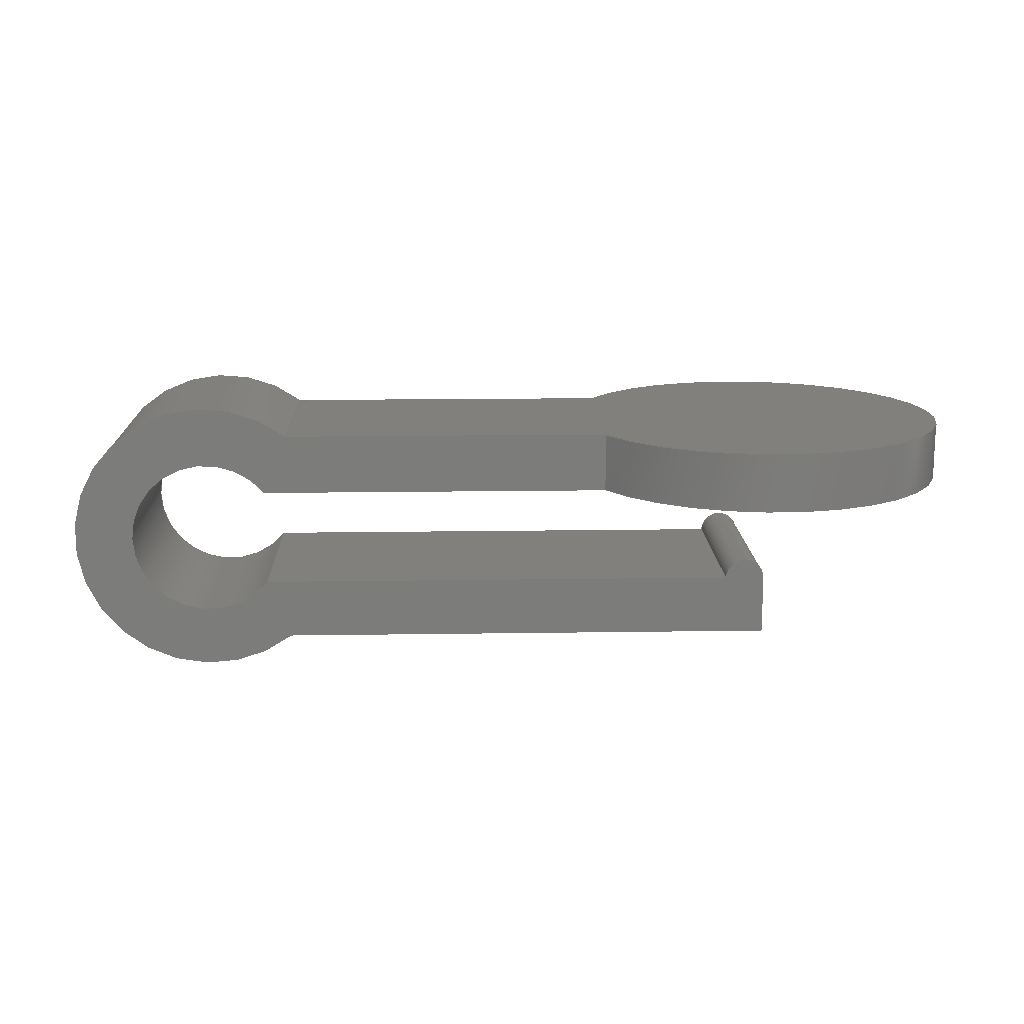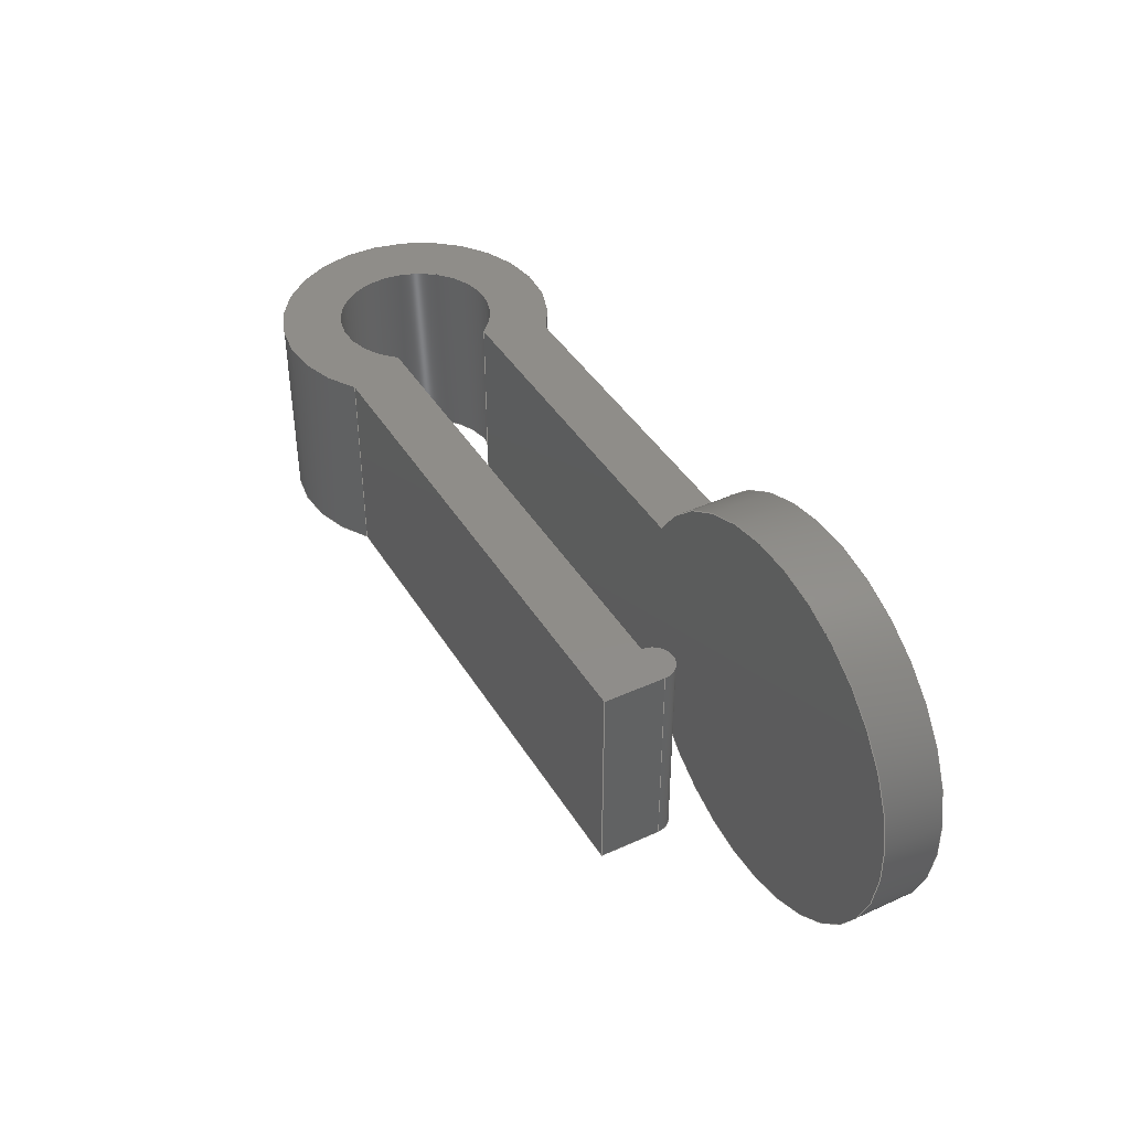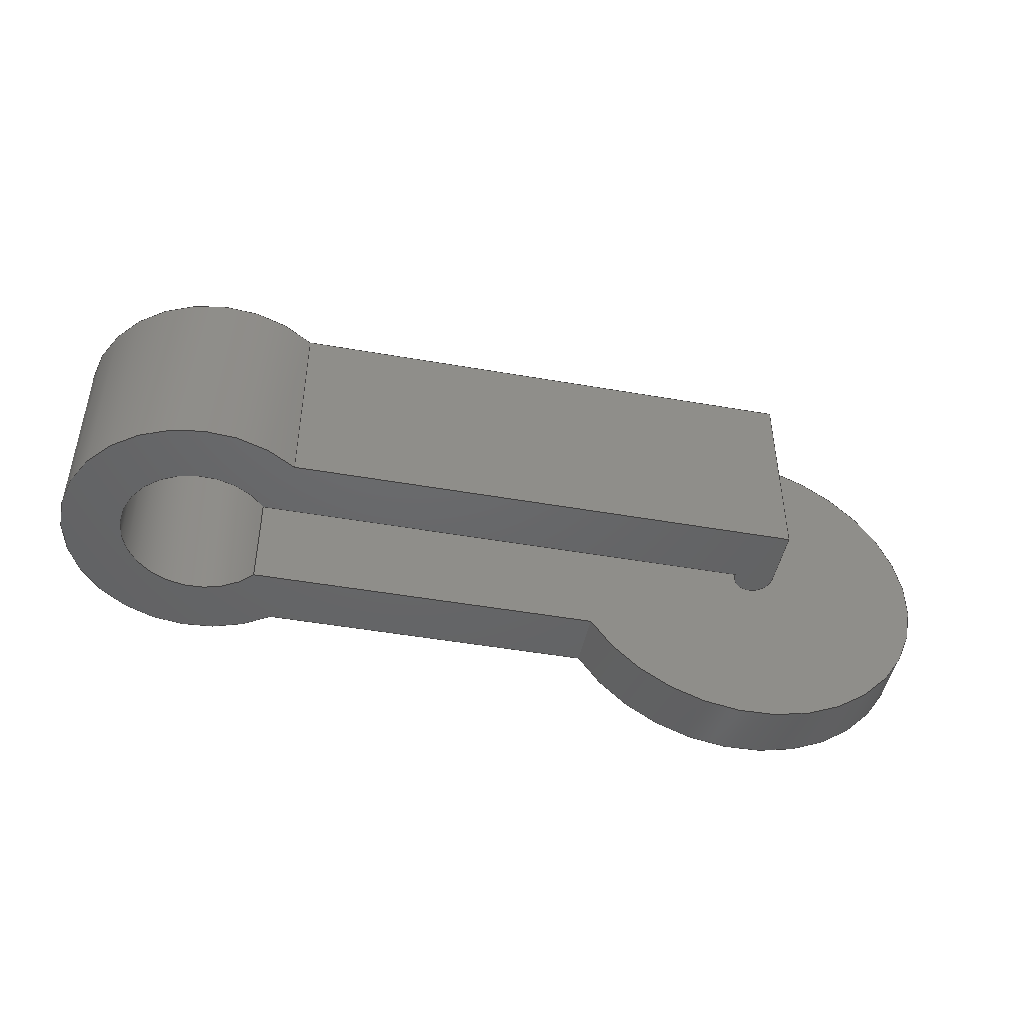
<metadata>
{"format":"step","ext":"step","renderer":"f3d","projection":"perspective","resolution":1024,"background":"white","views":[{"elev":14.7,"azim":-1.9,"up":"+Y"},{"elev":41.4,"azim":61.2,"up":"+Z"},{"elev":-46.7,"azim":-11.3,"up":"+Z"}]}
</metadata>
<code>
ISO-10303-21;
DATA;
#1=MECHANICAL_DESIGN_GEOMETRIC_PRESENTATION_REPRESENTATION('',(#4),#347);
#2=SHAPE_REPRESENTATION_RELATIONSHIP('SRR','None',#354,#3);
#3=ADVANCED_BREP_SHAPE_REPRESENTATION('',(#5),#346);
#4=STYLED_ITEM('',(#364),#5);
#5=MANIFOLD_SOLID_BREP('Body1',#195);
#6=PLANE('',#212);
#7=PLANE('',#216);
#8=PLANE('',#219);
#9=PLANE('',#222);
#10=PLANE('',#223);
#11=PLANE('',#226);
#12=PLANE('',#227);
#13=FACE_OUTER_BOUND('',#24,.T.);
#14=FACE_OUTER_BOUND('',#25,.T.);
#15=FACE_OUTER_BOUND('',#26,.T.);
#16=FACE_OUTER_BOUND('',#27,.T.);
#17=FACE_OUTER_BOUND('',#28,.T.);
#18=FACE_OUTER_BOUND('',#29,.T.);
#19=FACE_OUTER_BOUND('',#30,.T.);
#20=FACE_OUTER_BOUND('',#31,.T.);
#21=FACE_OUTER_BOUND('',#32,.T.);
#22=FACE_OUTER_BOUND('',#33,.T.);
#23=FACE_OUTER_BOUND('',#34,.T.);
#24=EDGE_LOOP('',(#126,#127,#128,#129));
#25=EDGE_LOOP('',(#130,#131,#132,#133,#134,#135,#136,#137,#138));
#26=EDGE_LOOP('',(#139,#140,#141,#142));
#27=EDGE_LOOP('',(#143,#144,#145,#146));
#28=EDGE_LOOP('',(#147,#148,#149,#150));
#29=EDGE_LOOP('',(#151,#152,#153,#154));
#30=EDGE_LOOP('',(#155,#156,#157,#158));
#31=EDGE_LOOP('',(#159,#160,#161,#162));
#32=EDGE_LOOP('',(#163,#164,#165,#166));
#33=EDGE_LOOP('',(#167,#168,#169,#170));
#34=EDGE_LOOP('',(#171,#172,#173,#174,#175,#176,#177,#178,#179));
#35=LINE('',#293,#54);
#36=LINE('',#296,#55);
#37=LINE('',#299,#56);
#38=LINE('',#303,#57);
#39=LINE('',#307,#58);
#40=LINE('',#309,#59);
#41=LINE('',#312,#60);
#42=LINE('',#315,#61);
#43=LINE('',#316,#62);
#44=LINE('',#320,#63);
#45=LINE('',#323,#64);
#46=LINE('',#324,#65);
#47=LINE('',#328,#66);
#48=LINE('',#331,#67);
#49=LINE('',#332,#68);
#50=LINE('',#335,#69);
#51=LINE('',#336,#70);
#52=LINE('',#340,#71);
#53=LINE('',#342,#72);
#54=VECTOR('',#234,1);
#55=VECTOR('',#237,1);
#56=VECTOR('',#240,1);
#57=VECTOR('',#243,1);
#58=VECTOR('',#246,1);
#59=VECTOR('',#247,1);
#60=VECTOR('',#250,1);
#61=VECTOR('',#253,1);
#62=VECTOR('',#254,1);
#63=VECTOR('',#259,1);
#64=VECTOR('',#262,1);
#65=VECTOR('',#263,1);
#66=VECTOR('',#268,1);
#67=VECTOR('',#271,1);
#68=VECTOR('',#272,1);
#69=VECTOR('',#275,1);
#70=VECTOR('',#276,1);
#71=VECTOR('',#281,1);
#72=VECTOR('',#284,1);
#73=CIRCLE('',#210,1);
#74=CIRCLE('',#211,1);
#75=CIRCLE('',#213,0.4);
#76=CIRCLE('',#214,0.1);
#77=CIRCLE('',#215,0.7);
#78=CIRCLE('',#218,0.4);
#79=CIRCLE('',#221,0.1);
#80=CIRCLE('',#225,0.7);
#81=VERTEX_POINT('',#289);
#82=VERTEX_POINT('',#290);
#83=VERTEX_POINT('',#292);
#84=VERTEX_POINT('',#294);
#85=VERTEX_POINT('',#298);
#86=VERTEX_POINT('',#300);
#87=VERTEX_POINT('',#302);
#88=VERTEX_POINT('',#304);
#89=VERTEX_POINT('',#306);
#90=VERTEX_POINT('',#308);
#91=VERTEX_POINT('',#310);
#92=VERTEX_POINT('',#314);
#93=VERTEX_POINT('',#318);
#94=VERTEX_POINT('',#322);
#95=VERTEX_POINT('',#326);
#96=VERTEX_POINT('',#330);
#97=VERTEX_POINT('',#334);
#98=VERTEX_POINT('',#338);
#99=EDGE_CURVE('',#81,#82,#73,.T.);
#100=EDGE_CURVE('',#83,#81,#35,.T.);
#101=EDGE_CURVE('',#84,#83,#74,.T.);
#102=EDGE_CURVE('',#82,#84,#36,.T.);
#103=EDGE_CURVE('',#81,#85,#37,.T.);
#104=EDGE_CURVE('',#85,#86,#75,.T.);
#105=EDGE_CURVE('',#86,#87,#38,.T.);
#106=EDGE_CURVE('',#87,#88,#76,.T.);
#107=EDGE_CURVE('',#88,#89,#39,.T.);
#108=EDGE_CURVE('',#89,#90,#40,.T.);
#109=EDGE_CURVE('',#90,#91,#77,.T.);
#110=EDGE_CURVE('',#91,#83,#41,.T.);
#111=EDGE_CURVE('',#92,#82,#42,.T.);
#112=EDGE_CURVE('',#85,#92,#43,.T.);
#113=EDGE_CURVE('',#93,#92,#78,.T.);
#114=EDGE_CURVE('',#86,#93,#44,.T.);
#115=EDGE_CURVE('',#94,#93,#45,.T.);
#116=EDGE_CURVE('',#87,#94,#46,.T.);
#117=EDGE_CURVE('',#95,#94,#79,.T.);
#118=EDGE_CURVE('',#88,#95,#47,.T.);
#119=EDGE_CURVE('',#96,#95,#48,.T.);
#120=EDGE_CURVE('',#89,#96,#49,.T.);
#121=EDGE_CURVE('',#97,#96,#50,.T.);
#122=EDGE_CURVE('',#90,#97,#51,.T.);
#123=EDGE_CURVE('',#98,#97,#80,.T.);
#124=EDGE_CURVE('',#91,#98,#52,.T.);
#125=EDGE_CURVE('',#84,#98,#53,.T.);
#126=ORIENTED_EDGE('',*,*,#99,.F.);
#127=ORIENTED_EDGE('',*,*,#100,.F.);
#128=ORIENTED_EDGE('',*,*,#101,.F.);
#129=ORIENTED_EDGE('',*,*,#102,.F.);
#130=ORIENTED_EDGE('',*,*,#100,.T.);
#131=ORIENTED_EDGE('',*,*,#103,.T.);
#132=ORIENTED_EDGE('',*,*,#104,.T.);
#133=ORIENTED_EDGE('',*,*,#105,.T.);
#134=ORIENTED_EDGE('',*,*,#106,.T.);
#135=ORIENTED_EDGE('',*,*,#107,.T.);
#136=ORIENTED_EDGE('',*,*,#108,.T.);
#137=ORIENTED_EDGE('',*,*,#109,.T.);
#138=ORIENTED_EDGE('',*,*,#110,.T.);
#139=ORIENTED_EDGE('',*,*,#111,.F.);
#140=ORIENTED_EDGE('',*,*,#112,.F.);
#141=ORIENTED_EDGE('',*,*,#103,.F.);
#142=ORIENTED_EDGE('',*,*,#99,.T.);
#143=ORIENTED_EDGE('',*,*,#112,.T.);
#144=ORIENTED_EDGE('',*,*,#113,.F.);
#145=ORIENTED_EDGE('',*,*,#114,.F.);
#146=ORIENTED_EDGE('',*,*,#104,.F.);
#147=ORIENTED_EDGE('',*,*,#114,.T.);
#148=ORIENTED_EDGE('',*,*,#115,.F.);
#149=ORIENTED_EDGE('',*,*,#116,.F.);
#150=ORIENTED_EDGE('',*,*,#105,.F.);
#151=ORIENTED_EDGE('',*,*,#116,.T.);
#152=ORIENTED_EDGE('',*,*,#117,.F.);
#153=ORIENTED_EDGE('',*,*,#118,.F.);
#154=ORIENTED_EDGE('',*,*,#106,.F.);
#155=ORIENTED_EDGE('',*,*,#118,.T.);
#156=ORIENTED_EDGE('',*,*,#119,.F.);
#157=ORIENTED_EDGE('',*,*,#120,.F.);
#158=ORIENTED_EDGE('',*,*,#107,.F.);
#159=ORIENTED_EDGE('',*,*,#120,.T.);
#160=ORIENTED_EDGE('',*,*,#121,.F.);
#161=ORIENTED_EDGE('',*,*,#122,.F.);
#162=ORIENTED_EDGE('',*,*,#108,.F.);
#163=ORIENTED_EDGE('',*,*,#122,.T.);
#164=ORIENTED_EDGE('',*,*,#123,.F.);
#165=ORIENTED_EDGE('',*,*,#124,.F.);
#166=ORIENTED_EDGE('',*,*,#109,.F.);
#167=ORIENTED_EDGE('',*,*,#124,.T.);
#168=ORIENTED_EDGE('',*,*,#125,.F.);
#169=ORIENTED_EDGE('',*,*,#101,.T.);
#170=ORIENTED_EDGE('',*,*,#110,.F.);
#171=ORIENTED_EDGE('',*,*,#102,.T.);
#172=ORIENTED_EDGE('',*,*,#125,.T.);
#173=ORIENTED_EDGE('',*,*,#123,.T.);
#174=ORIENTED_EDGE('',*,*,#121,.T.);
#175=ORIENTED_EDGE('',*,*,#119,.T.);
#176=ORIENTED_EDGE('',*,*,#117,.T.);
#177=ORIENTED_EDGE('',*,*,#115,.T.);
#178=ORIENTED_EDGE('',*,*,#113,.T.);
#179=ORIENTED_EDGE('',*,*,#111,.T.);
#180=CYLINDRICAL_SURFACE('',#209,1);
#181=CYLINDRICAL_SURFACE('',#217,0.4);
#182=CYLINDRICAL_SURFACE('',#220,0.1);
#183=CYLINDRICAL_SURFACE('',#224,0.7);
#184=ADVANCED_FACE('',(#13),#180,.T.);
#185=ADVANCED_FACE('',(#14),#6,.F.);
#186=ADVANCED_FACE('',(#15),#7,.T.);
#187=ADVANCED_FACE('',(#16),#181,.F.);
#188=ADVANCED_FACE('',(#17),#8,.T.);
#189=ADVANCED_FACE('',(#18),#182,.T.);
#190=ADVANCED_FACE('',(#19),#9,.T.);
#191=ADVANCED_FACE('',(#20),#10,.T.);
#192=ADVANCED_FACE('',(#21),#183,.T.);
#193=ADVANCED_FACE('',(#22),#11,.T.);
#194=ADVANCED_FACE('',(#23),#12,.T.);
#195=CLOSED_SHELL('',(#184,#185,#186,#187,#188,#189,#190,#191,#192,#193,
#194));
#196=DERIVED_UNIT_ELEMENT(#198,1);
#197=DERIVED_UNIT_ELEMENT(#349,3);
#198=(
MASS_UNIT()
NAMED_UNIT(*)
SI_UNIT(.KILO.,.GRAM.)
);
#199=DERIVED_UNIT((#196,#197));
#200=MEASURE_REPRESENTATION_ITEM('density measure',
POSITIVE_RATIO_MEASURE(7850),#199);
#201=PROPERTY_DEFINITION_REPRESENTATION(#206,#203);
#202=PROPERTY_DEFINITION_REPRESENTATION(#207,#204);
#203=REPRESENTATION('material name',(#205),#346);
#204=REPRESENTATION('density',(#200),#346);
#205=DESCRIPTIVE_REPRESENTATION_ITEM('Steel','Steel');
#206=PROPERTY_DEFINITION('material property','material name',#356);
#207=PROPERTY_DEFINITION('material property','density of part',#356);
#208=AXIS2_PLACEMENT_3D('placement',#287,#228,#229);
#209=AXIS2_PLACEMENT_3D('',#288,#230,#231);
#210=AXIS2_PLACEMENT_3D('',#291,#232,#233);
#211=AXIS2_PLACEMENT_3D('',#295,#235,#236);
#212=AXIS2_PLACEMENT_3D('',#297,#238,#239);
#213=AXIS2_PLACEMENT_3D('',#301,#241,#242);
#214=AXIS2_PLACEMENT_3D('',#305,#244,#245);
#215=AXIS2_PLACEMENT_3D('',#311,#248,#249);
#216=AXIS2_PLACEMENT_3D('',#313,#251,#252);
#217=AXIS2_PLACEMENT_3D('',#317,#255,#256);
#218=AXIS2_PLACEMENT_3D('',#319,#257,#258);
#219=AXIS2_PLACEMENT_3D('',#321,#260,#261);
#220=AXIS2_PLACEMENT_3D('',#325,#264,#265);
#221=AXIS2_PLACEMENT_3D('',#327,#266,#267);
#222=AXIS2_PLACEMENT_3D('',#329,#269,#270);
#223=AXIS2_PLACEMENT_3D('',#333,#273,#274);
#224=AXIS2_PLACEMENT_3D('',#337,#277,#278);
#225=AXIS2_PLACEMENT_3D('',#339,#279,#280);
#226=AXIS2_PLACEMENT_3D('',#341,#282,#283);
#227=AXIS2_PLACEMENT_3D('',#343,#285,#286);
#228=DIRECTION('axis',(0,0,1));
#229=DIRECTION('refdir',(1,0,0));
#230=DIRECTION('center_axis',(0,1,0));
#231=DIRECTION('ref_axis',(1,0,0));
#232=DIRECTION('center_axis',(0,-1,0));
#233=DIRECTION('ref_axis',(1,0,0));
#234=DIRECTION('',(0,-1,0));
#235=DIRECTION('center_axis',(0,1,0));
#236=DIRECTION('ref_axis',(1,0,0));
#237=DIRECTION('',(0,1,0));
#238=DIRECTION('center_axis',(0,0,1));
#239=DIRECTION('ref_axis',(1,0,0));
#240=DIRECTION('',(-1,0,0));
#241=DIRECTION('center_axis',(0,0,1));
#242=DIRECTION('ref_axis',(0.7806,0.625,0));
#243=DIRECTION('',(1,0,0));
#244=DIRECTION('center_axis',(0,0,-1));
#245=DIRECTION('ref_axis',(1,0,0));
#246=DIRECTION('',(0,-1,0));
#247=DIRECTION('',(-1,-1.73e-16,0));
#248=DIRECTION('center_axis',(0,0,-1));
#249=DIRECTION('ref_axis',(0.6186,0.7857,0));
#250=DIRECTION('',(1,0,0));
#251=DIRECTION('center_axis',(0,-1,0));
#252=DIRECTION('ref_axis',(1,0,0));
#253=DIRECTION('',(1,0,0));
#254=DIRECTION('',(0,0,1));
#255=DIRECTION('center_axis',(0,0,1));
#256=DIRECTION('ref_axis',(-1,2.776e-16,0));
#257=DIRECTION('center_axis',(0,0,-1));
#258=DIRECTION('ref_axis',(0.7806,0.625,0));
#259=DIRECTION('',(0,0,1));
#260=DIRECTION('center_axis',(0,1,0));
#261=DIRECTION('ref_axis',(-1,0,0));
#262=DIRECTION('',(-1,0,0));
#263=DIRECTION('',(0,0,1));
#264=DIRECTION('center_axis',(0,0,1));
#265=DIRECTION('ref_axis',(1,0,0));
#266=DIRECTION('center_axis',(0,0,1));
#267=DIRECTION('ref_axis',(1,0,0));
#268=DIRECTION('',(0,0,1));
#269=DIRECTION('center_axis',(1,0,0));
#270=DIRECTION('ref_axis',(0,1,0));
#271=DIRECTION('',(0,1,0));
#272=DIRECTION('',(0,0,1));
#273=DIRECTION('center_axis',(1.73e-16,-1,0));
#274=DIRECTION('ref_axis',(1,1.73e-16,0));
#275=DIRECTION('',(1,1.73e-16,0));
#276=DIRECTION('',(0,0,1));
#277=DIRECTION('center_axis',(0,0,1));
#278=DIRECTION('ref_axis',(-1,6.344e-16,0));
#279=DIRECTION('center_axis',(0,0,1));
#280=DIRECTION('ref_axis',(0.6186,0.7857,0));
#281=DIRECTION('',(0,0,1));
#282=DIRECTION('center_axis',(0,1,0));
#283=DIRECTION('ref_axis',(-1,0,0));
#284=DIRECTION('',(-1,0,0));
#285=DIRECTION('center_axis',(0,0,1));
#286=DIRECTION('ref_axis',(1,0,0));
#287=CARTESIAN_POINT('',(0,0,0));
#288=CARTESIAN_POINT('Origin',(1.5,0.25,0));
#289=CARTESIAN_POINT('',(0.634,0.25,-0.5));
#290=CARTESIAN_POINT('',(0.634,0.25,0.5));
#291=CARTESIAN_POINT('Origin',(1.5,0.25,0));
#292=CARTESIAN_POINT('',(0.634,0.55,-0.5));
#293=CARTESIAN_POINT('',(0.634,0.25,-0.5));
#294=CARTESIAN_POINT('',(0.634,0.55,0.5));
#295=CARTESIAN_POINT('Origin',(1.5,0.55,0));
#296=CARTESIAN_POINT('',(0.634,0.25,0.5));
#297=CARTESIAN_POINT('Origin',(-0.35,-1.11e-16,-0.5));
#298=CARTESIAN_POINT('',(-1.188,0.25,-0.5));
#299=CARTESIAN_POINT('',(1.5,0.25,-0.5));
#300=CARTESIAN_POINT('',(-1.188,-0.25,-0.5));
#301=CARTESIAN_POINT('Origin',(-1.5,0,-0.5));
#302=CARTESIAN_POINT('',(1.3,-0.25,-0.5));
#303=CARTESIAN_POINT('',(-1.188,-0.25,-0.5));
#304=CARTESIAN_POINT('',(1.5,-0.25,-0.5));
#305=CARTESIAN_POINT('Origin',(1.4,-0.25,-0.5));
#306=CARTESIAN_POINT('',(1.5,-0.55,-0.5));
#307=CARTESIAN_POINT('',(1.5,-0.25,-0.5));
#308=CARTESIAN_POINT('',(-1.067,-0.55,-0.5));
#309=CARTESIAN_POINT('',(-1.067,-0.55,-0.5));
#310=CARTESIAN_POINT('',(-1.067,0.55,-0.5));
#311=CARTESIAN_POINT('Origin',(-1.5,0,-0.5));
#312=CARTESIAN_POINT('',(1.5,0.55,-0.5));
#313=CARTESIAN_POINT('Origin',(-1.188,0.25,0));
#314=CARTESIAN_POINT('',(-1.188,0.25,0.5));
#315=CARTESIAN_POINT('',(1.5,0.25,0.5));
#316=CARTESIAN_POINT('',(-1.188,0.25,0));
#317=CARTESIAN_POINT('Origin',(-1.5,0,0));
#318=CARTESIAN_POINT('',(-1.188,-0.25,0.5));
#319=CARTESIAN_POINT('Origin',(-1.5,0,0.5));
#320=CARTESIAN_POINT('',(-1.188,-0.25,0));
#321=CARTESIAN_POINT('Origin',(1.3,-0.25,0));
#322=CARTESIAN_POINT('',(1.3,-0.25,0.5));
#323=CARTESIAN_POINT('',(-1.188,-0.25,0.5));
#324=CARTESIAN_POINT('',(1.3,-0.25,0));
#325=CARTESIAN_POINT('Origin',(1.4,-0.25,0));
#326=CARTESIAN_POINT('',(1.5,-0.25,0.5));
#327=CARTESIAN_POINT('Origin',(1.4,-0.25,0.5));
#328=CARTESIAN_POINT('',(1.5,-0.25,0));
#329=CARTESIAN_POINT('Origin',(1.5,-0.55,0));
#330=CARTESIAN_POINT('',(1.5,-0.55,0.5));
#331=CARTESIAN_POINT('',(1.5,-0.25,0.5));
#332=CARTESIAN_POINT('',(1.5,-0.55,0));
#333=CARTESIAN_POINT('Origin',(-1.067,-0.55,0));
#334=CARTESIAN_POINT('',(-1.067,-0.55,0.5));
#335=CARTESIAN_POINT('',(-1.067,-0.55,0.5));
#336=CARTESIAN_POINT('',(-1.067,-0.55,0));
#337=CARTESIAN_POINT('Origin',(-1.5,0,0));
#338=CARTESIAN_POINT('',(-1.067,0.55,0.5));
#339=CARTESIAN_POINT('Origin',(-1.5,0,0.5));
#340=CARTESIAN_POINT('',(-1.067,0.55,0));
#341=CARTESIAN_POINT('Origin',(1.5,0.55,0));
#342=CARTESIAN_POINT('',(1.5,0.55,0.5));
#343=CARTESIAN_POINT('Origin',(-0.35,-1.11e-16,0.5));
#344=UNCERTAINTY_MEASURE_WITH_UNIT(LENGTH_MEASURE(0.001),#348,
'DISTANCE_ACCURACY_VALUE',
'Maximum model space distance between geometric entities at asserted c
onnectivities');
#345=UNCERTAINTY_MEASURE_WITH_UNIT(LENGTH_MEASURE(0.001),#348,
'DISTANCE_ACCURACY_VALUE',
'Maximum model space distance between geometric entities at asserted c
onnectivities');
#346=(
GEOMETRIC_REPRESENTATION_CONTEXT(3)
GLOBAL_UNCERTAINTY_ASSIGNED_CONTEXT((#344))
GLOBAL_UNIT_ASSIGNED_CONTEXT((#348,#350,#351))
REPRESENTATION_CONTEXT('','3D')
);
#347=(
GEOMETRIC_REPRESENTATION_CONTEXT(3)
GLOBAL_UNCERTAINTY_ASSIGNED_CONTEXT((#345))
GLOBAL_UNIT_ASSIGNED_CONTEXT((#348,#350,#351))
REPRESENTATION_CONTEXT('','3D')
);
#348=(
LENGTH_UNIT()
NAMED_UNIT(*)
SI_UNIT(.CENTI.,.METRE.)
);
#349=(
LENGTH_UNIT()
NAMED_UNIT(*)
SI_UNIT($,.METRE.)
);
#350=(
NAMED_UNIT(*)
PLANE_ANGLE_UNIT()
SI_UNIT($,.RADIAN.)
);
#351=(
NAMED_UNIT(*)
SI_UNIT($,.STERADIAN.)
SOLID_ANGLE_UNIT()
);
#352=SHAPE_DEFINITION_REPRESENTATION(#353,#354);
#353=PRODUCT_DEFINITION_SHAPE('',$,#356);
#354=SHAPE_REPRESENTATION('',(#208),#346);
#355=PRODUCT_DEFINITION_CONTEXT('part definition',#360,'design');
#356=PRODUCT_DEFINITION('\X2\7.7e+96F62\X0\','\X2\7.7e+96F62\X0\ v12',#357,
#355);
#357=PRODUCT_DEFINITION_FORMATION('',$,#362);
#358=PRODUCT_RELATED_PRODUCT_CATEGORY('\X2\7.7e+96F62\X0\ v12',
'\X2\7.7e+96F62\X0\ v12',(#362));
#359=APPLICATION_PROTOCOL_DEFINITION('international standard',
'automotive_design',2009,#360);
#360=APPLICATION_CONTEXT(
'Core Data for Automotive Mechanical Design Process');
#361=PRODUCT_CONTEXT('part definition',#360,'mechanical');
#362=PRODUCT('\X2\7.7e+96F62\X0\','\X2\7.7e+96F62\X0\ v12',$,(#361));
#363=PRESENTATION_STYLE_ASSIGNMENT((#365));
#364=PRESENTATION_STYLE_ASSIGNMENT((#366));
#365=SURFACE_STYLE_USAGE(.BOTH.,#367);
#366=SURFACE_STYLE_USAGE(.BOTH.,#368);
#367=SURFACE_SIDE_STYLE('',(#369));
#368=SURFACE_SIDE_STYLE('',(#370));
#369=SURFACE_STYLE_FILL_AREA(#371);
#370=SURFACE_STYLE_FILL_AREA(#372);
#371=FILL_AREA_STYLE('Steel - Satin',(#373));
#372=FILL_AREA_STYLE('Lead - Satin',(#374));
#373=FILL_AREA_STYLE_COLOUR('Steel - Satin',#375);
#374=FILL_AREA_STYLE_COLOUR('Lead - Satin',#376);
#375=COLOUR_RGB('Steel - Satin',0.6275,0.6275,0.6275);
#376=COLOUR_RGB('Lead - Satin',0.8157,0.8157,0.8157);
ENDSEC;
END-ISO-10303-21;

</code>
